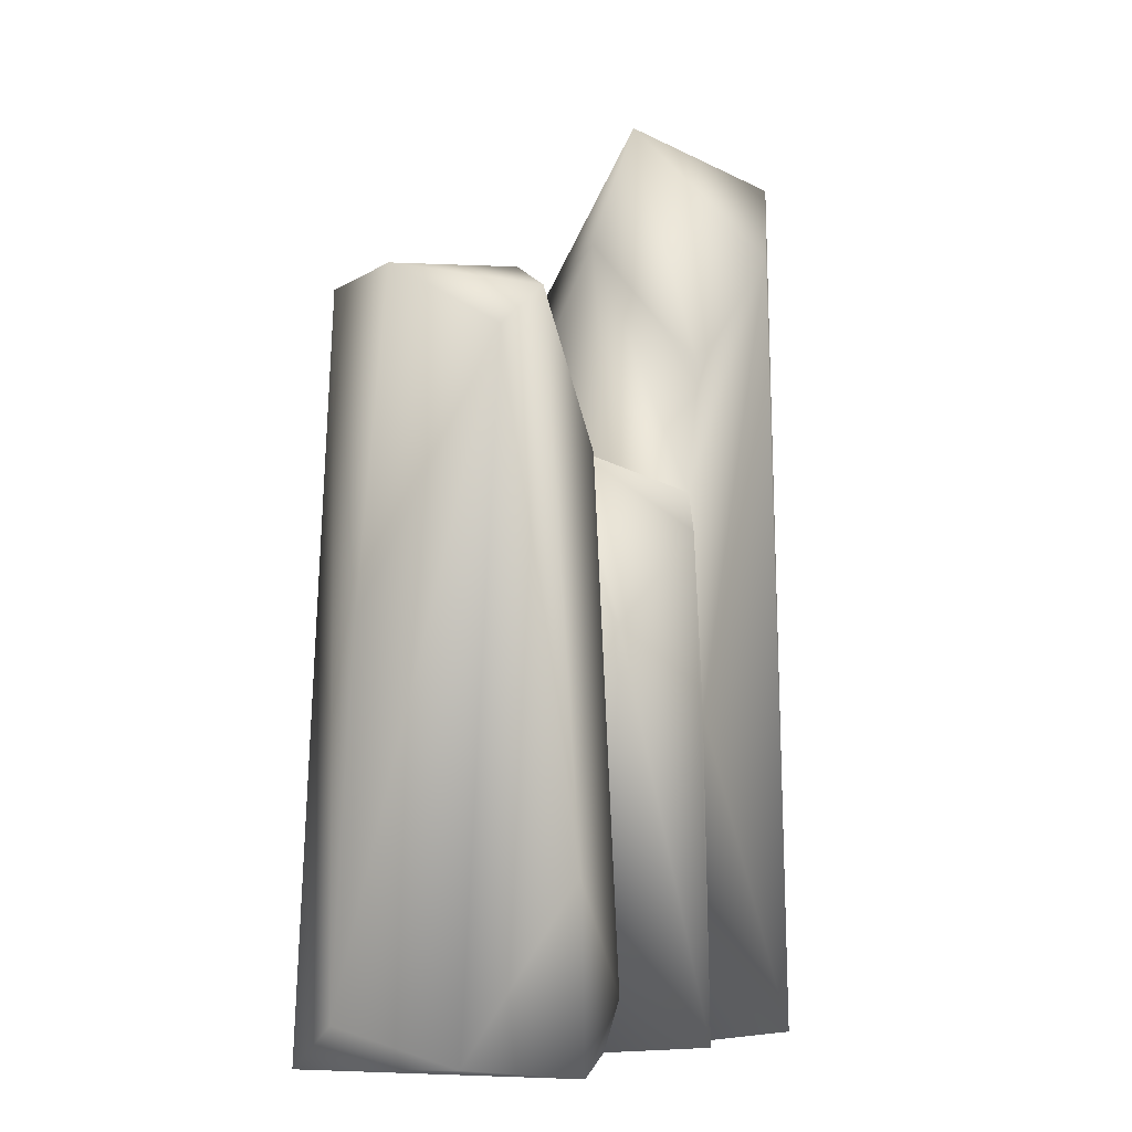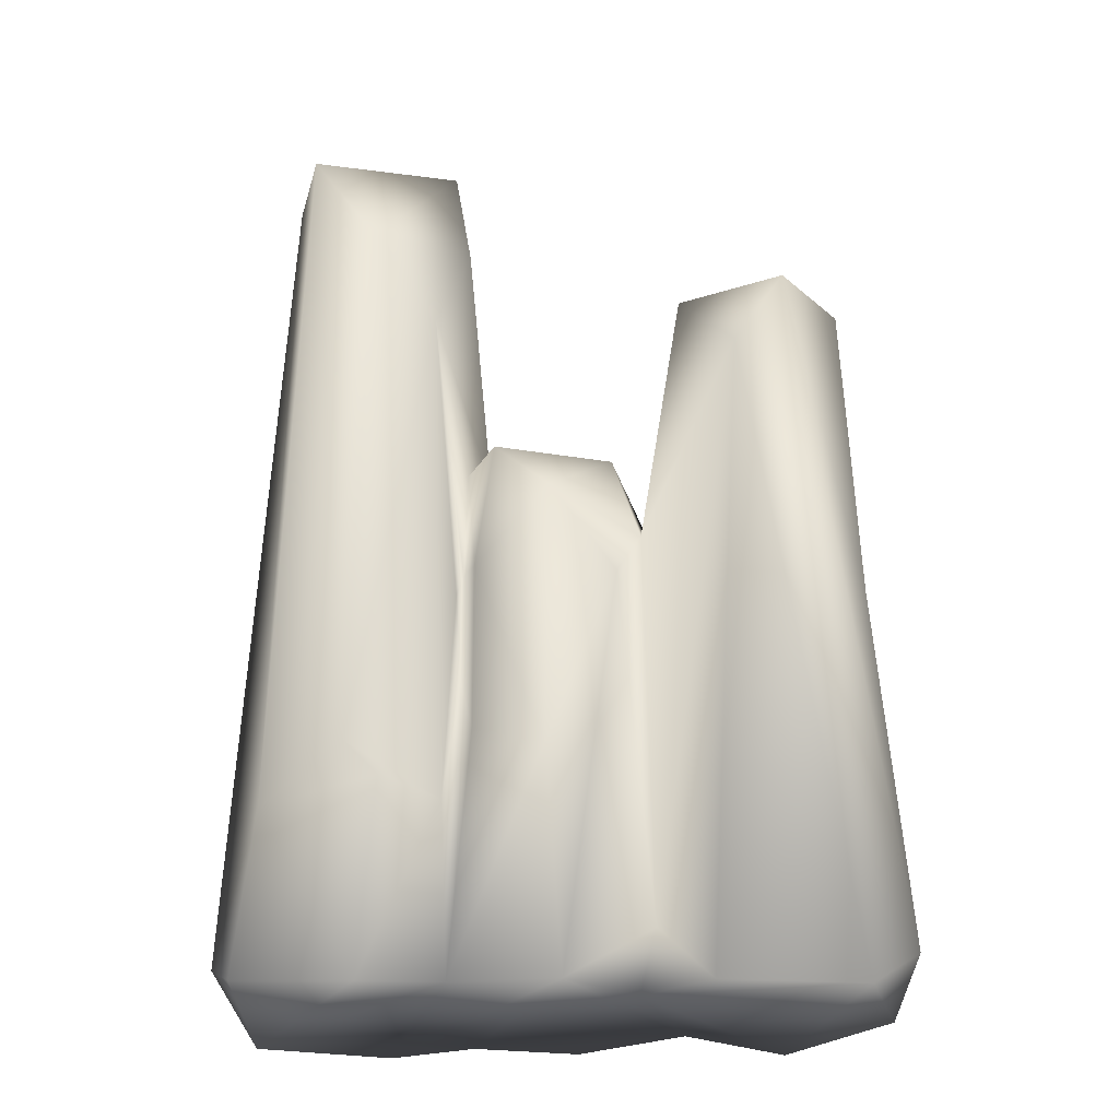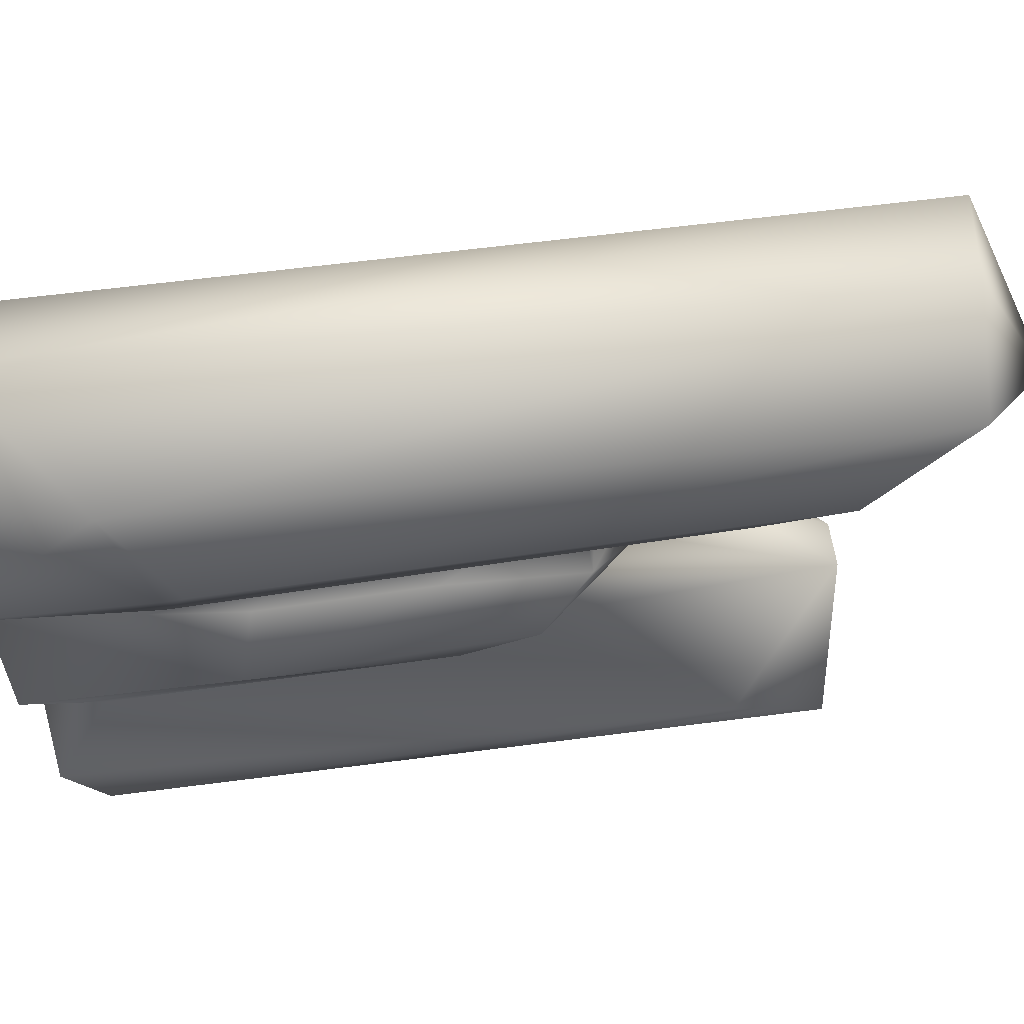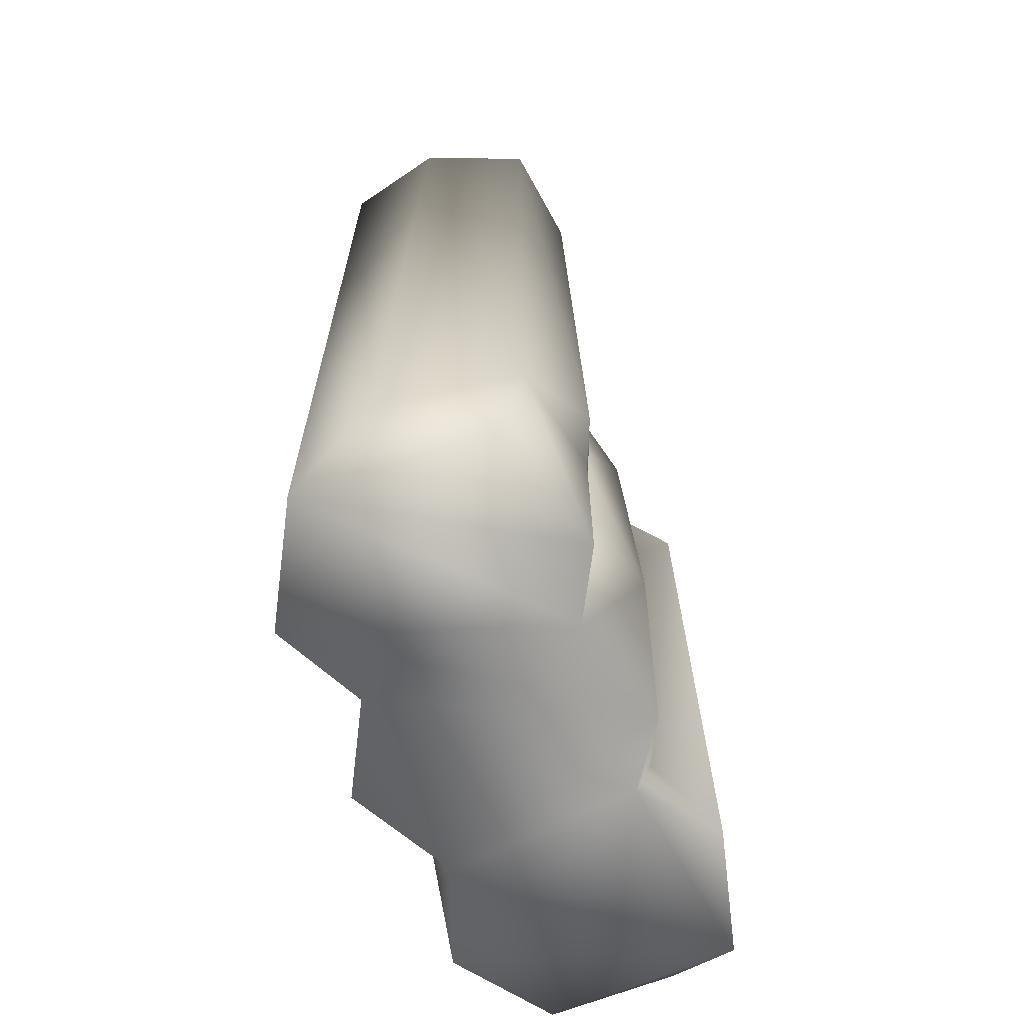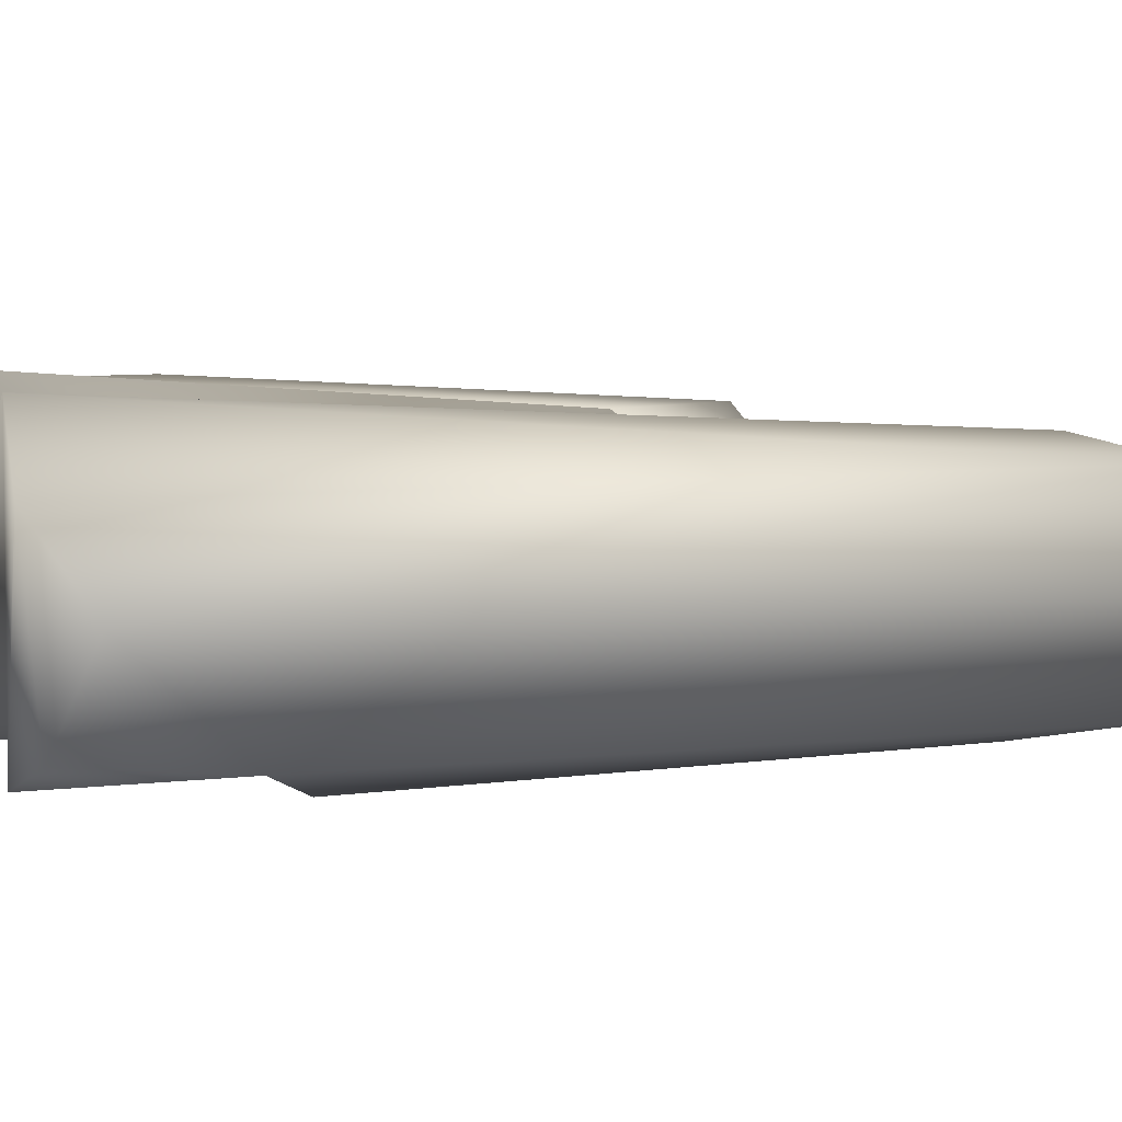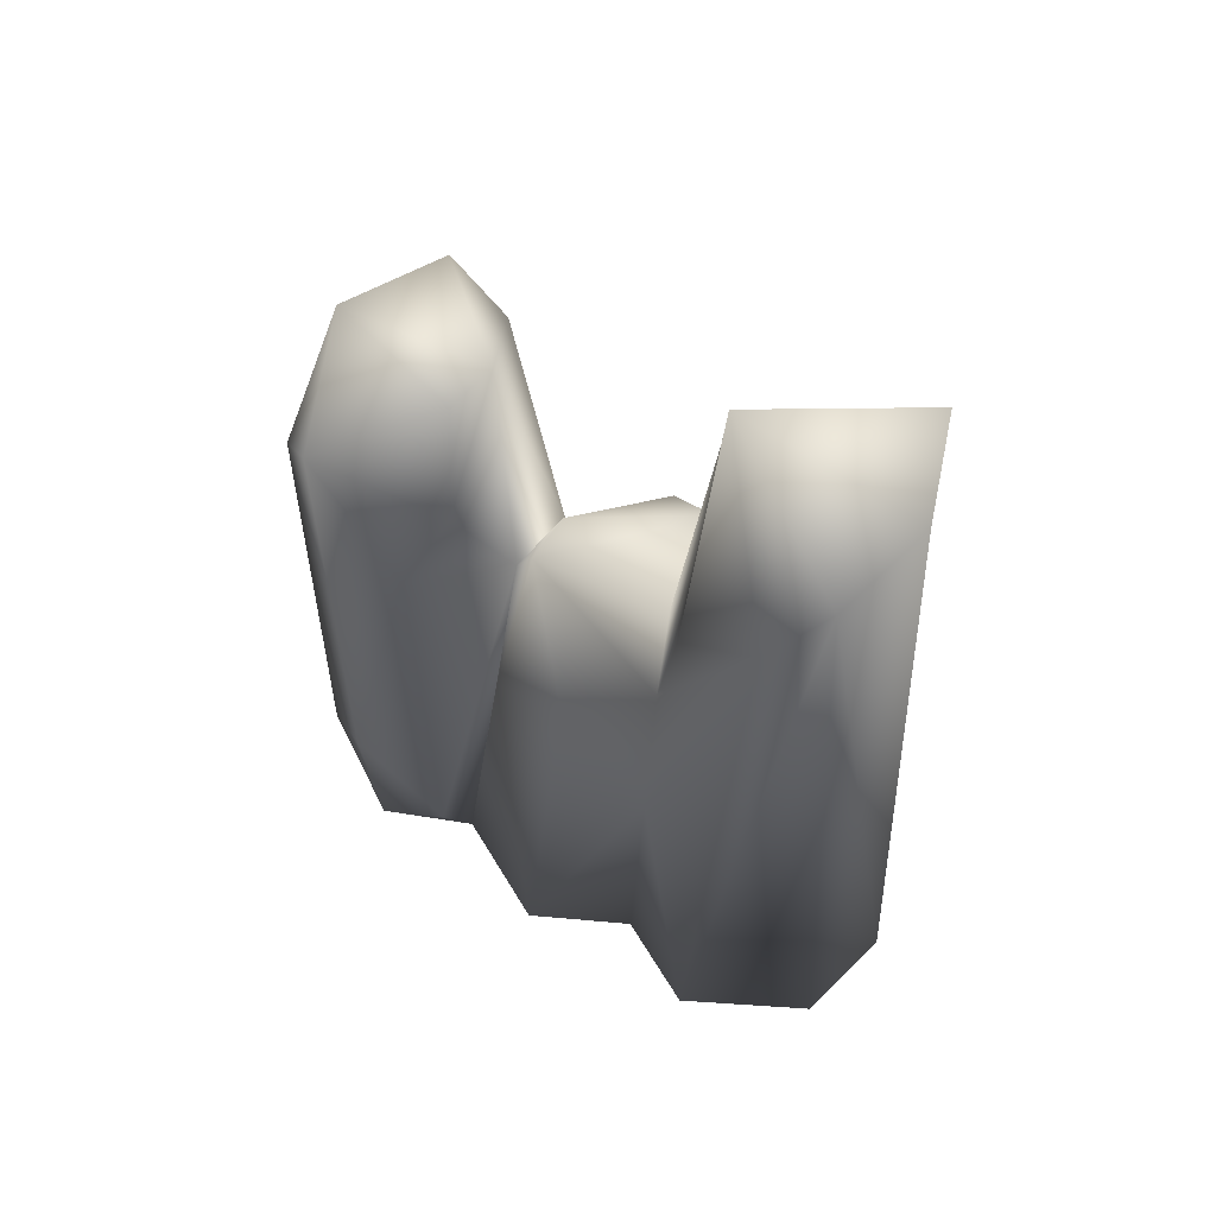
<metadata>
{"format":"obj","ext":"obj","renderer":"f3d","projection":"perspective","resolution":1024,"background":"white","views":[{"elev":-6.0,"azim":-56.9,"up":"+Y"},{"elev":-25.0,"azim":-170.5,"up":"+Y"},{"elev":-31.2,"azim":101.8,"up":"+Z"},{"elev":-62.9,"azim":113.8,"up":"+Y"},{"elev":4.4,"azim":74.2,"up":"+Z"},{"elev":63.2,"azim":35.0,"up":"+Y"}]}
</metadata>
<code>
o Crystal_33_low
v 0.1444 0.7752 -0.119
v 0.1481 0.9978 -0.07692
v 0.1922 1.276 -0.1881
v 0.1424 0.5559 -0.131
v 0.1539 0.7305 -0.135
v 0.1114 0.7643 -0.1853
v 0.5143 1.651 -0.01621
v 0.4799 1.646 0.1685
v 0.604 0.1018 -0.01183
v 0.1908 0.591 0.1827
v 0.1895 1.004 0.1554
v 0.0611 0.9124 0.2402
v 0.4714 0.3215 -0.2229
v 0.5607 -0.001517 0.1418
v 0.1481 0.01875 -0.1817
v 0.2826 0.007091 -0.2604
v -0.501 1.199 0.2041
v -0.6207 0.07114 -0.03832
v -0.5662 0.008974 0.1767
v 0.1771 -0.003431 0.1985
v -0.1994 0.007227 0.2102
v -0.05436 0.003138 -0.2345
v -0.1042 1.055 0.08882
v -0.5405 1.317 0.005232
v -0.454 1.31 -0.1793
v -0.5671 0.7305 -0.03743
v -0.1593 0.9304 0.06339
v -0.2278 0.1016 0.2593
v -0.3684 -0.01655 0.2816
v -0.5452 -0.01169 -0.177
v -0.1674 -0.009183 -0.1466
v -0.3641 1.168 -0.2092
v -0.3014 -0.01316 -0.2507
v -0.1747 0.839 -0.0981
v -0.1989 0.09871 -0.1665
v -0.2446 1.369 -0.01635
v 0.3946 1.486 0.2135
v 0.206 1.73 0.02689
v 0.1601 1.499 -0.03829
v 0.2244 1.246 0.1588
v 0.3453 0.003058 0.2738
v 0.3029 1.44 -0.2442
v 0.3125 0.4145 -0.28
v -0.02609 0.4029 -0.2454
v -0.02703 0.9006 -0.2144
v 0.08105 1.006 -0.1725
v 0.1254 1.025 0.02481
v -0.2621 1.356 0.07394
v -0.4293 1.272 0.24
v -0.2213 1.15 0.148
v -0.2648 1.015 0.2328
v -0.3935 0.3044 0.2888
v 0.1086 0.4551 -0.1958
v -0.1165 0.7338 0.1918
v 0.005208 0.003249 0.3002
v -0.1408 0.7408 -0.1765
v -0.1102 1.042 -0.006987
v 0.1574 0.3262 -0.2045
v 0.4345 1.64 -0.2043
v 0.2577 0.3606 -0.2496
v 0.515 0.03361 -0.1942
g Crystal_33_low_Crystal_33_low_Default_OBJ.065
f 1 2 3
f 4 1 5
f 1 3 5
f 1 4 6
f 7 8 9
f 10 11 12
f 9 13 7
f 14 15 16
f 17 18 19
f 20 21 22
f 12 11 23
f 2 1 6
f 24 25 26
f 27 28 21
f 29 30 31
f 30 32 33
f 32 34 35
f 25 24 36
f 37 11 10
f 38 39 40
f 15 14 41
f 14 8 41
f 38 42 39
f 3 42 43
f 28 29 21
f 29 31 21
f 6 44 45
f 46 23 47
f 48 49 50
f 51 49 52
f 44 53 15
f 41 22 15
f 54 27 21
f 21 20 55
f 39 42 3
f 39 3 47
f 31 22 21
f 35 56 22
f 11 39 47
f 47 23 11
f 22 56 44
f 22 44 15
f 46 47 2
f 47 3 2
f 45 57 46
f 36 34 32
f 15 58 16
f 43 59 13
f 36 27 34
f 50 27 36
f 58 3 43
f 58 60 16
f 56 45 44
f 45 34 57
f 5 3 58
f 5 58 4
f 54 23 27
f 27 57 34
f 28 51 52
f 27 51 28
f 4 58 15
f 4 15 53
f 24 49 48
f 26 17 24
f 54 21 55
f 10 12 55
f 18 25 30
f 18 30 19
f 12 54 55
f 12 23 54
f 32 30 25
f 32 25 36
f 37 10 41
f 20 22 41
f 36 48 50
f 36 24 48
f 37 38 40
f 8 7 38
f 35 33 32
f 30 33 31
f 42 38 59
f 43 42 59
f 45 46 6
f 46 2 6
f 59 38 7
f 7 13 59
f 33 35 31
f 22 31 35
f 9 8 14
f 14 61 9
f 19 30 29
f 52 17 19
f 41 8 37
f 8 38 37
f 35 34 56
f 34 45 56
f 49 17 52
f 24 17 49
f 16 61 14
f 16 60 13
f 57 23 46
f 27 23 57
f 52 19 29
f 28 52 29
f 61 13 9
f 13 61 16
f 18 17 26
f 26 25 18
f 37 40 11
f 40 39 11
f 43 60 58
f 60 43 13
f 44 6 53
f 4 53 6
f 41 10 20
f 20 10 55
f 50 49 51
f 50 51 27

</code>
